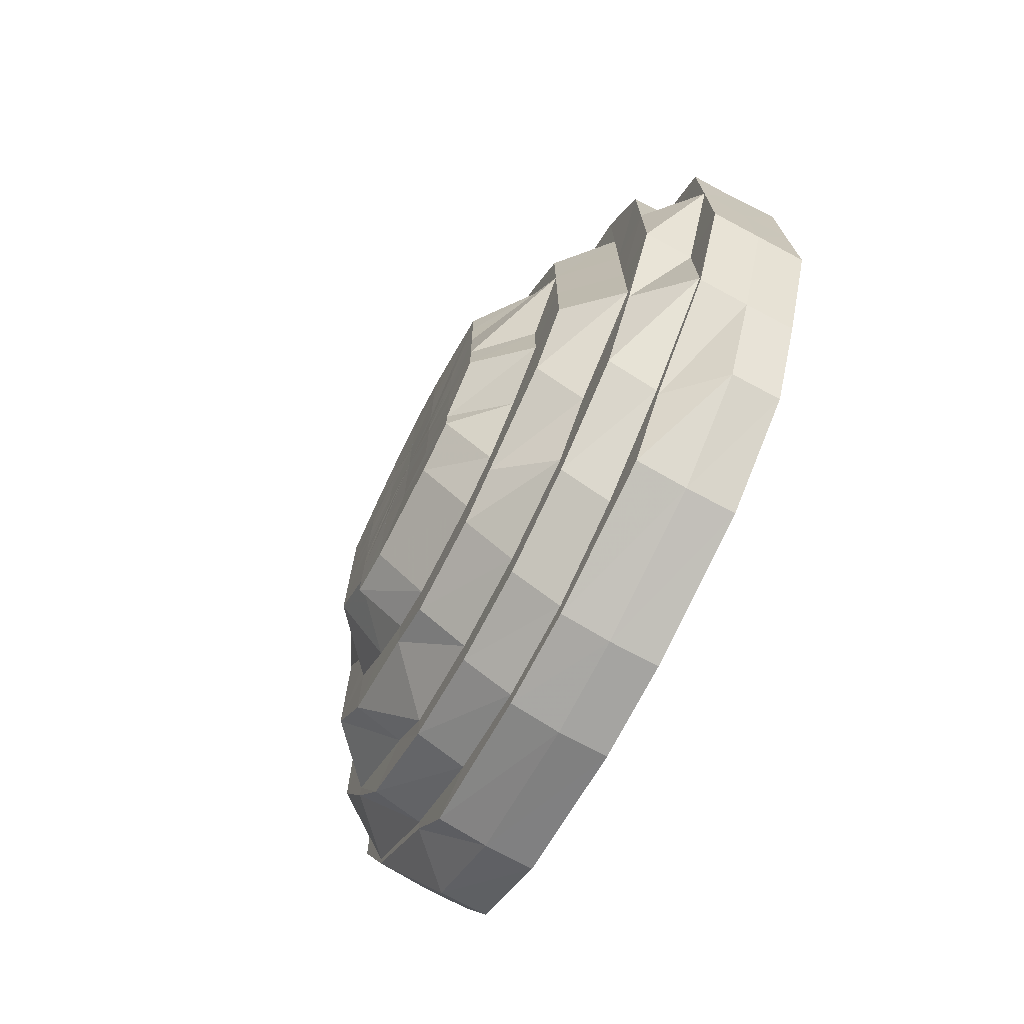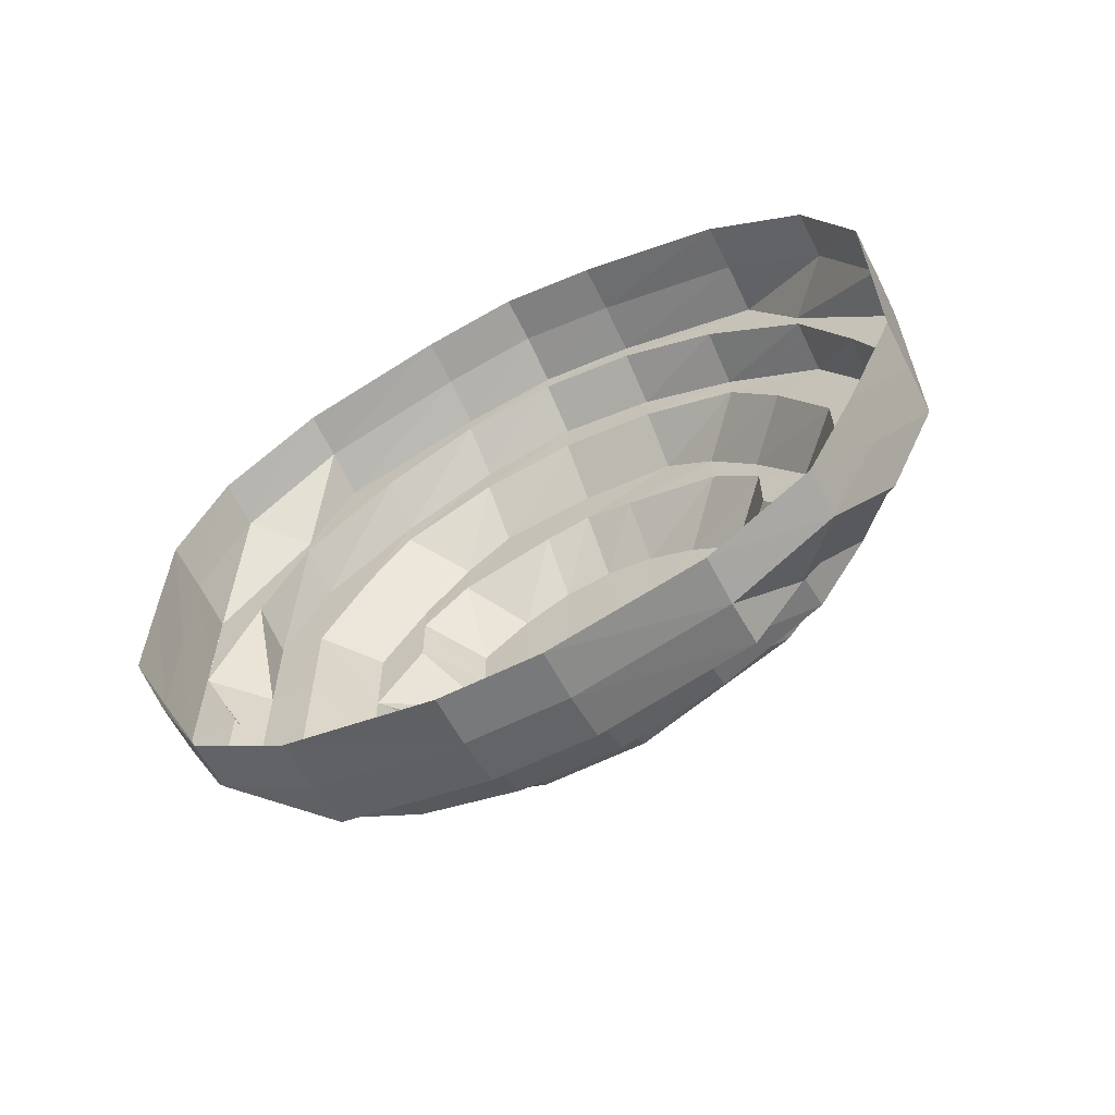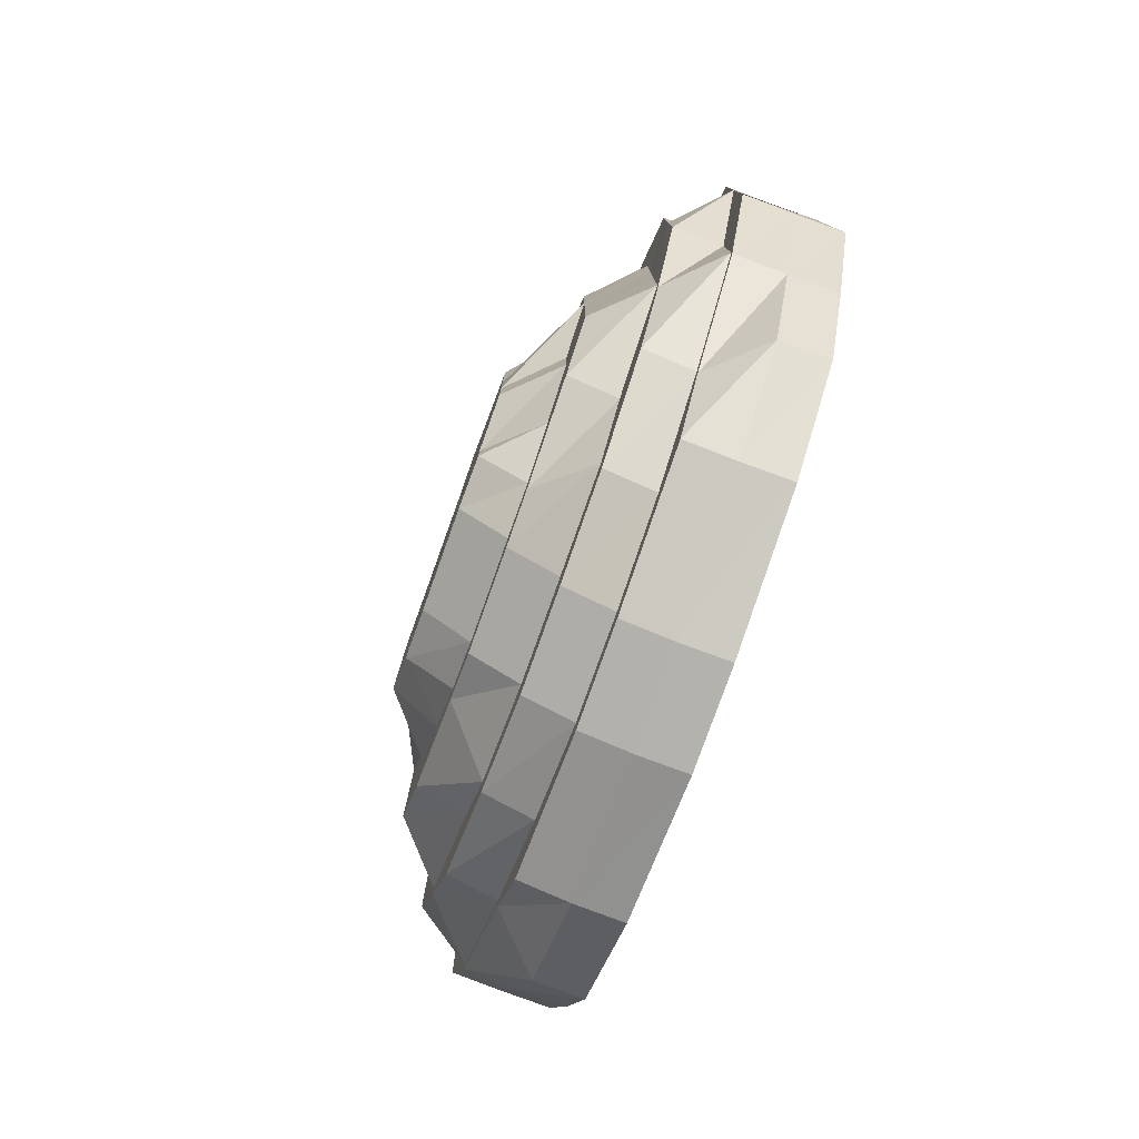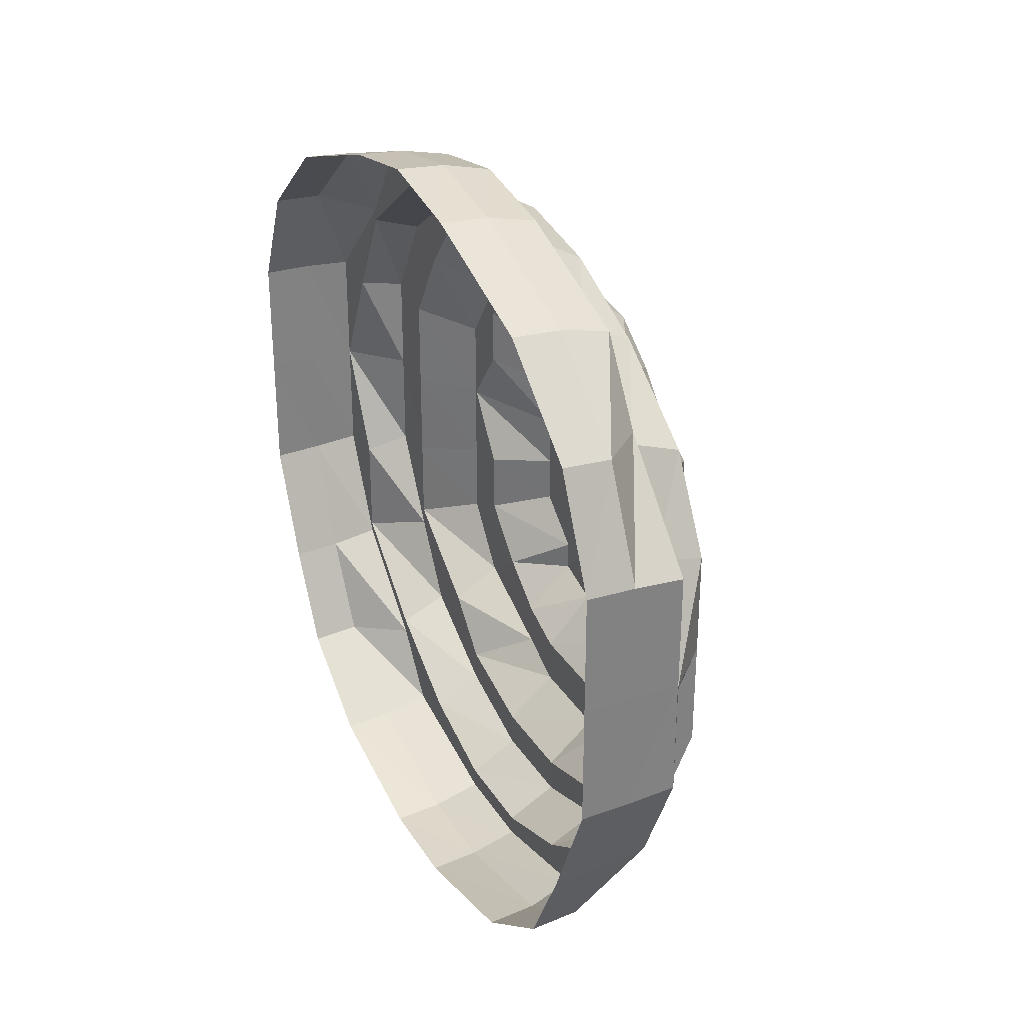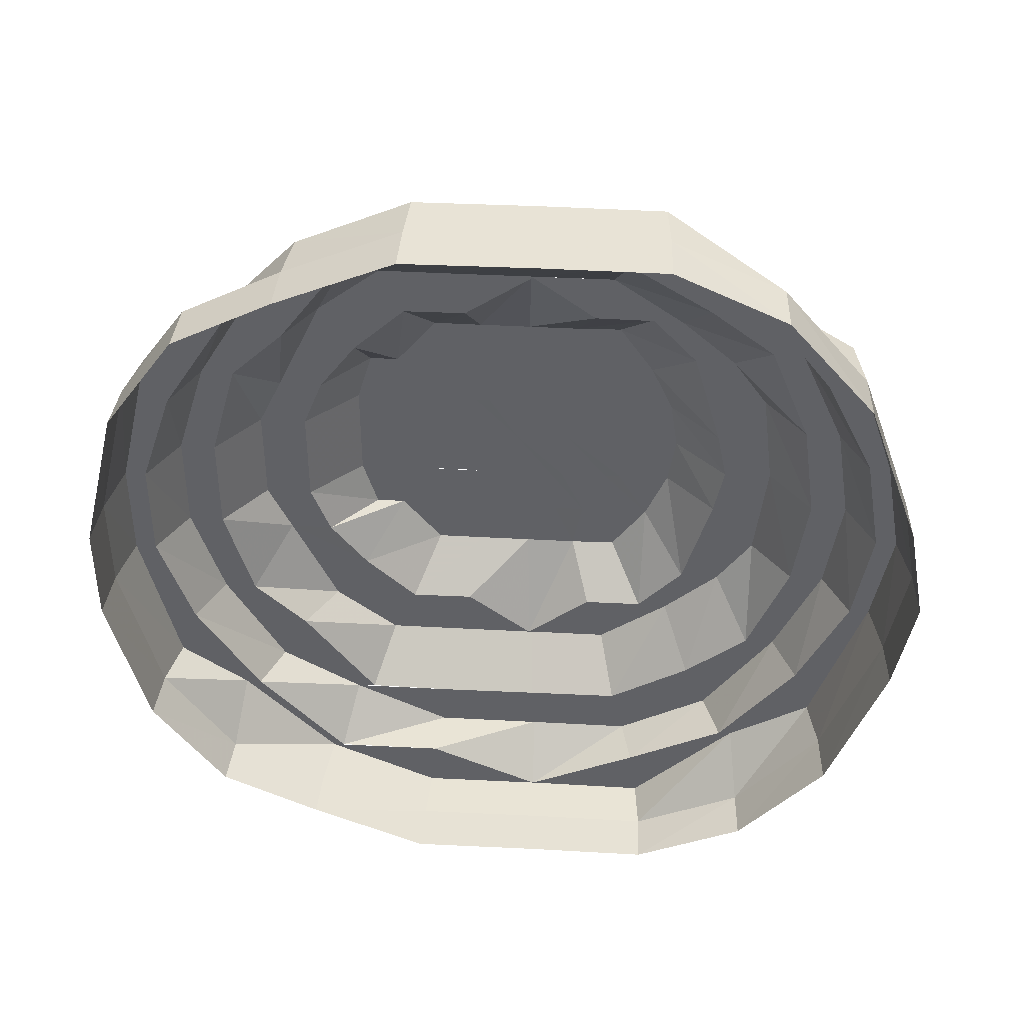
<metadata>
{"format":"obj","ext":"obj","renderer":"f3d","projection":"perspective","resolution":1024,"background":"white","views":[{"elev":-72.1,"azim":152.9,"up":"+Z"},{"elev":-62.1,"azim":-63.0,"up":"+Z"},{"elev":-79.0,"azim":160.0,"up":"+Z"},{"elev":30.4,"azim":-26.4,"up":"+Z"},{"elev":41.4,"azim":-86.3,"up":"+Y"}]}
</metadata>
<code>
o 14127
v 2201 1868 3.968
v 2201 1867 3.965
v 2201 1868 3.967
v 2201 1867 3.964
v 2201 1867 3.954
v 2201 1868 3.964
v 2201 1868 3.965
v 2201 1867 3.953
v 2201 1867 3.937
v 2201 1868 3.953
v 2201 1868 3.954
v 2201 1868 3.934
v 2201 1868 3.951
v 2201 1868 3.951
v 2201 1868 3.936
v 2201 1868 3.937
v 2201 1868 3.934
v 2201 1868 3.912
v 2201 1868 3.932
v 2201 1868 3.915
v 2201 1868 3.914
v 2201 1868 3.912
v 2201 1868 3.915
v 2201 1868 3.89
v 2201 1868 3.89
v 2201 1868 3.89
v 2201 1868 3.889
v 2201 1868 3.89
v 2201 1868 3.868
v 2201 1868 3.889
v 2201 1868 3.91
v 2201 1868 3.867
v 2201 1868 3.89
v 2201 1868 3.932
v 2201 1868 3.928
v 2201 1868 3.934
v 2201 1868 3.951
v 2201 1868 3.87
v 2201 1868 3.889
v 2201 1868 3.852
v 2201 1868 3.849
v 2201 1868 3.868
v 2201 1868 3.889
v 2201 1868 3.91
v 2201 1868 3.928
v 2201 1868 3.907
v 2201 1868 3.91
v 2201 1868 3.912
v 2201 1868 3.932
v 2201 1868 3.888
v 2201 1868 3.872
v 2201 1868 3.904
v 2201 1868 3.888
v 2201 1868 3.874
v 2201 1868 3.857
v 2201 1868 3.861
v 2201 1868 3.874
v 2201 1868 3.844
v 2201 1868 3.851
v 2201 1868 3.867
v 2201 1868 3.838
v 2201 1868 3.849
v 2201 1868 3.859
v 2201 1868 3.876
v 2201 1868 3.874
v 2201 1868 3.888
v 2201 1868 3.867
v 2201 1868 3.872
v 2201 1868 3.879
v 2201 1868 3.863
v 2201 1868 3.875
v 2201 1868 3.878
v 2201 1868 3.873
v 2201 1868 3.884
v 2201 1868 3.881
v 2201 1868 3.872
v 2201 1868 3.861
v 2201 1868 3.853
v 2201 1867 3.873
v 2201 1867 3.863
v 2201 1867 3.875
v 2201 1867 3.867
v 2201 1868 3.843
v 2201 1868 3.85
v 2201 1867 3.85
v 2201 1867 3.853
v 2201 1867 3.878
v 2201 1867 3.872
v 2201 1868 3.839
v 2201 1867 3.839
v 2201 1867 3.881
v 2201 1867 3.843
v 2201 1867 3.859
v 2201 1868 3.835
v 2201 1868 3.83
v 2201 1868 3.827
v 2201 1867 3.83
v 2201 1868 3.821
v 2201 1868 3.832
v 2201 1868 3.82
v 2201 1868 3.846
v 2201 1868 3.867
v 2201 1868 3.849
v 2201 1868 3.868
v 2201 1868 3.866
v 2201 1868 3.828
v 2201 1868 3.844
v 2201 1868 3.844
v 2201 1868 3.866
v 2201 1868 3.825
v 2201 1868 3.89
v 2201 1868 3.867
v 2201 1868 3.815
v 2201 1868 3.825
v 2201 1868 3.814
v 2201 1868 3.811
v 2201 1868 3.808
v 2201 1867 3.821
v 2201 1867 3.814
v 2201 1868 3.823
v 2201 1867 3.808
v 2201 1868 3.804
v 2201 1868 3.809
v 2201 1868 3.842
v 2201 1868 3.822
v 2201 1868 3.842
v 2201 1868 3.808
v 2201 1868 3.865
v 2201 1868 3.802
v 2201 1868 3.801
v 2201 1868 3.825
v 2201 1868 3.844
v 2201 1868 3.866
v 2201 1868 3.866
v 2201 1868 3.89
v 2201 1867 3.802
v 2201 1867 3.801
v 2201 1867 3.804
v 2201 1867 3.811
v 2201 1867 3.809
v 2201 1867 3.808
v 2201 1867 3.825
v 2201 1867 3.811
v 2201 1867 3.823
v 2201 1867 3.815
v 2201 1867 3.822
v 2201 1867 3.825
v 2201 1867 3.828
v 2201 1867 3.842
v 2201 1867 3.844
v 2201 1867 3.846
v 2201 1867 3.842
v 2201 1867 3.866
v 2201 1867 3.844
v 2201 1867 3.825
v 2201 1867 3.811
v 2201 1867 3.866
v 2201 1867 3.865
v 2201 1867 3.866
v 2201 1867 3.89
v 2201 1867 3.89
v 2201 1867 3.89
v 2201 1867 3.912
v 2201 1867 3.89
v 2201 1867 3.932
v 2201 1867 3.914
v 2201 1867 3.915
v 2201 1867 3.914
v 2201 1867 3.89
v 2201 1867 3.934
v 2201 1867 3.915
v 2201 1867 3.936
v 2201 1867 3.934
v 2201 1867 3.951
v 2201 1867 3.947
v 2201 1867 3.932
v 2201 1867 3.961
v 2201 1867 3.957
v 2201 1867 3.934
v 2201 1867 3.914
v 2201 1867 3.89
v 2201 1867 3.912
v 2201 1867 3.928
v 2201 1867 3.91
v 2201 1867 3.943
v 2201 1867 3.928
v 2201 1867 3.932
v 2201 1867 3.912
v 2201 1867 3.89
v 2201 1867 3.91
v 2201 1867 3.937
v 2201 1867 3.952
v 2201 1867 3.945
v 2201 1867 3.924
v 2201 1867 3.928
v 2201 1867 3.91
v 2201 1867 3.937
v 2201 1867 3.93
v 2201 1867 3.919
v 2201 1868 3.939
v 2201 1867 3.928
v 2201 1868 3.948
v 2201 1868 3.93
v 2201 1868 3.937
v 2201 1868 3.928
v 2201 1868 3.955
v 2201 1868 3.945
v 2201 1868 3.961
v 2201 1868 3.952
v 2201 1868 3.965
v 2201 1868 3.957
v 2201 1868 3.961
v 2201 1868 3.947
v 2201 1868 3.928
v 2201 1868 3.943
v 2201 1868 3.924
v 2201 1868 3.937
v 2201 1868 3.919
v 2201 1868 3.901
v 2201 1868 3.888
v 2201 1868 3.93
v 2201 1868 3.913
v 2201 1868 3.922
v 2201 1868 3.887
v 2201 1868 3.897
v 2201 1868 3.886
v 2201 1868 3.906
v 2201 1868 3.913
v 2201 1868 3.893
v 2201 1868 3.885
v 2201 1868 3.918
v 2201 1868 3.904
v 2201 1868 3.919
v 2201 1868 3.899
v 2201 1868 3.892
v 2201 1868 3.889
v 2201 1868 3.894
v 2201 1868 3.907
v 2201 1868 3.896
v 2201 1868 3.908
v 2201 1867 3.918
v 2201 1867 3.922
v 2201 1867 3.907
v 2201 1868 3.896
v 2201 1867 3.913
v 2201 1867 3.904
v 2201 1867 3.894
v 2201 1867 3.913
v 2201 1867 3.906
v 2201 1867 3.899
v 2201 1867 3.892
v 2201 1867 3.889
v 2201 1867 3.893
v 2201 1867 3.897
v 2201 1867 3.901
v 2201 1867 3.885
v 2201 1867 3.886
v 2201 1867 3.879
v 2201 1867 3.887
v 2201 1867 3.876
v 2201 1867 3.867
v 2201 1867 3.888
v 2201 1867 3.874
v 2201 1867 3.861
v 2201 1867 3.851
v 2201 1867 3.888
v 2201 1867 3.872
v 2201 1867 3.904
v 2201 1867 3.835
v 2201 1867 3.844
v 2201 1867 3.827
v 2201 1867 3.857
v 2201 1867 3.838
v 2201 1867 3.852
v 2201 1867 3.82
v 2201 1867 3.832
v 2201 1867 3.87
v 2201 1867 3.849
v 2201 1867 3.868
v 2201 1867 3.867
v 2201 1867 3.889
v 2201 1867 3.889
v 2201 1867 3.868
v 2201 1867 3.866
v 2201 1867 3.844
v 2201 1867 3.889
v 2201 1867 3.868
v 2201 1867 3.907
v 2201 1867 3.889
v 2201 1867 3.89
v 2201 1868 3.867
v 2201 1868 3.89
v 2201 1868 3.89
v 2201 1868 3.874
v 2201 1868 3.888
v 2201 1868 3.888
f 1 2 3
f 3 2 4
f 2 5 4
f 6 1 3
f 7 1 6
f 4 5 8
f 5 9 8
f 10 7 6
f 11 7 10
f 12 10 13
f 10 6 14
f 15 11 10
f 16 11 15
f 15 10 17
f 18 17 19
f 20 16 15
f 21 15 17
f 20 15 21
f 21 17 22
f 23 16 20
f 24 20 21
f 25 21 22
f 26 20 24
f 26 23 20
f 25 22 27
f 28 23 26
f 29 25 27
f 30 22 31
f 32 33 29
f 31 34 35
f 36 37 34
f 29 27 38
f 38 27 39
f 40 29 38
f 41 42 40
f 43 44 39
f 44 45 46
f 39 47 46
f 48 49 47
f 39 46 50
f 51 39 50
f 38 39 51
f 50 46 52
f 51 53 54
f 55 38 51
f 40 38 55
f 55 51 56
f 56 51 57
f 58 40 55
f 59 55 56
f 58 55 59
f 56 57 60
f 61 40 58
f 61 62 40
f 59 56 63
f 63 56 60
f 60 57 64
f 65 66 64
f 63 60 67
f 60 64 68
f 67 60 68
f 68 64 69
f 70 63 67
f 67 68 71
f 71 68 72
f 68 69 72
f 73 67 71
f 70 67 73
f 71 72 74
f 73 71 74
f 72 69 75
f 72 75 74
f 76 70 73
f 76 73 74
f 77 70 76
f 78 63 70
f 77 78 70
f 78 59 63
f 79 77 76
f 79 76 74
f 80 77 79
f 81 79 74
f 82 80 81
f 83 59 78
f 83 58 59
f 84 78 77
f 84 83 78
f 80 85 77
f 85 84 77
f 82 86 80
f 86 85 80
f 87 82 81
f 87 81 74
f 88 82 87
f 85 89 84
f 89 83 84
f 86 90 85
f 90 89 85
f 91 88 87
f 91 87 74
f 92 90 86
f 93 92 86
f 89 94 83
f 94 58 83
f 94 61 58
f 95 94 89
f 90 95 89
f 96 61 94
f 95 96 94
f 97 95 90
f 92 97 90
f 98 96 95
f 97 98 95
f 96 99 61
f 99 62 61
f 98 100 96
f 100 99 96
f 99 101 62
f 101 102 62
f 103 102 104
f 101 105 102
f 100 106 99
f 106 101 99
f 106 107 101
f 108 109 101
f 110 108 106
f 109 111 112
f 113 106 100
f 113 114 106
f 115 113 100
f 115 100 98
f 116 114 113
f 117 113 115
f 117 116 113
f 118 115 98
f 118 98 97
f 119 117 115
f 119 115 118
f 116 120 114
f 121 117 119
f 122 116 117
f 121 122 117
f 122 123 116
f 123 120 116
f 120 124 114
f 123 125 120
f 125 126 120
f 120 126 124
f 127 125 123
f 126 128 124
f 129 127 123
f 129 123 122
f 130 127 129
f 131 124 132
f 124 128 133
f 124 133 107
f 128 28 133
f 132 133 134
f 133 28 26
f 134 26 135
f 133 26 105
f 136 130 129
f 137 130 136
f 136 129 138
f 138 129 122
f 138 122 121
f 139 136 138
f 140 137 136
f 140 136 139
f 141 137 140
f 142 140 143
f 144 141 140
f 139 138 145
f 145 138 121
f 146 141 144
f 144 140 147
f 148 139 145
f 149 146 144
f 150 144 147
f 149 144 150
f 150 147 151
f 151 147 148
f 152 146 149
f 153 149 154
f 155 156 148
f 157 152 149
f 158 152 157
f 157 149 159
f 160 157 159
f 161 158 157
f 161 157 160
f 162 158 161
f 163 160 164
f 165 166 163
f 167 161 166
f 167 162 161
f 168 161 169
f 170 167 168
f 171 162 167
f 172 171 167
f 9 171 172
f 172 167 173
f 8 9 172
f 174 172 173
f 8 172 174
f 174 173 175
f 175 173 176
f 177 8 174
f 4 8 177
f 178 174 175
f 177 174 178
f 179 180 176
f 180 181 182
f 183 182 184
f 175 176 185
f 185 176 186
f 187 188 186
f 188 189 190
f 185 186 191
f 192 175 185
f 178 175 192
f 192 185 193
f 193 185 191
f 191 186 194
f 195 196 194
f 193 191 197
f 191 194 198
f 197 191 198
f 198 194 199
f 200 193 197
f 197 198 201
f 202 192 193
f 202 193 200
f 200 197 203
f 203 197 201
f 204 202 200
f 205 200 203
f 204 200 205
f 206 192 202
f 206 178 192
f 207 202 204
f 207 206 202
f 208 178 206
f 208 177 178
f 209 206 207
f 209 208 206
f 210 177 208
f 210 4 177
f 3 4 210
f 211 210 208
f 211 208 209
f 212 3 210
f 212 210 211
f 6 3 212
f 14 6 212
f 14 212 213
f 213 212 211
f 34 14 213
f 34 213 214
f 213 211 215
f 214 213 215
f 215 211 209
f 214 215 216
f 46 214 216
f 46 216 52
f 215 209 217
f 216 215 217
f 217 209 207
f 52 216 218
f 216 217 218
f 52 218 219
f 220 52 219
f 218 217 221
f 217 207 221
f 221 207 204
f 218 221 222
f 221 204 223
f 222 221 223
f 223 204 205
f 220 219 224
f 64 220 224
f 64 224 69
f 224 219 225
f 219 222 225
f 69 224 226
f 224 225 226
f 69 226 75
f 222 223 227
f 225 222 227
f 227 223 228
f 223 205 228
f 225 227 229
f 226 225 229
f 75 226 230
f 226 229 230
f 75 230 74
f 228 205 231
f 205 203 231
f 228 231 232
f 231 203 233
f 234 228 232
f 227 228 234
f 229 227 234
f 234 232 235
f 229 234 236
f 230 229 236
f 236 234 235
f 230 236 74
f 236 235 74
f 235 237 74
f 231 233 238
f 203 201 233
f 237 238 239
f 237 239 74
f 238 233 240
f 238 240 239
f 233 201 241
f 233 241 240
f 201 242 241
f 201 198 242
f 198 199 242
f 240 241 243
f 240 243 244
f 244 243 239
f 241 245 243
f 241 242 245
f 243 246 239
f 243 245 246
f 239 246 247
f 239 247 74
f 242 248 245
f 242 199 248
f 245 249 246
f 245 248 249
f 246 250 247
f 246 249 250
f 247 251 74
f 247 250 251
f 251 252 74
f 250 253 251
f 251 253 252
f 249 254 250
f 250 254 253
f 249 255 254
f 248 255 249
f 252 256 74
f 256 91 74
f 253 257 252
f 252 257 256
f 256 258 91
f 257 258 256
f 258 88 91
f 253 259 257
f 254 259 253
f 257 260 258
f 259 260 257
f 258 261 88
f 260 261 258
f 261 93 88
f 254 262 259
f 255 262 254
f 259 263 260
f 262 263 259
f 260 264 261
f 263 264 260
f 261 265 93
f 264 265 261
f 265 92 93
f 255 266 262
f 262 267 263
f 268 266 255
f 248 268 255
f 199 268 248
f 265 269 92
f 269 97 92
f 269 118 97
f 270 269 265
f 264 270 265
f 271 118 269
f 270 271 269
f 271 119 118
f 272 270 264
f 263 272 264
f 267 272 263
f 272 273 270
f 273 271 270
f 267 274 272
f 274 273 272
f 275 119 271
f 273 275 271
f 275 121 119
f 145 121 275
f 276 275 273
f 276 145 275
f 274 276 273
f 148 145 276
f 277 274 267
f 266 277 267
f 278 276 274
f 278 148 276
f 151 148 278
f 279 151 278
f 279 278 277
f 280 151 279
f 281 279 277
f 281 277 266
f 268 281 266
f 282 283 281
f 284 285 280
f 286 280 287
f 288 281 268
f 199 288 268
f 194 288 199
f 288 289 281
f 194 190 288
f 190 289 288
f 190 290 289
f 290 280 289
f 290 159 280
f 291 292 293
f 294 295 296

</code>
